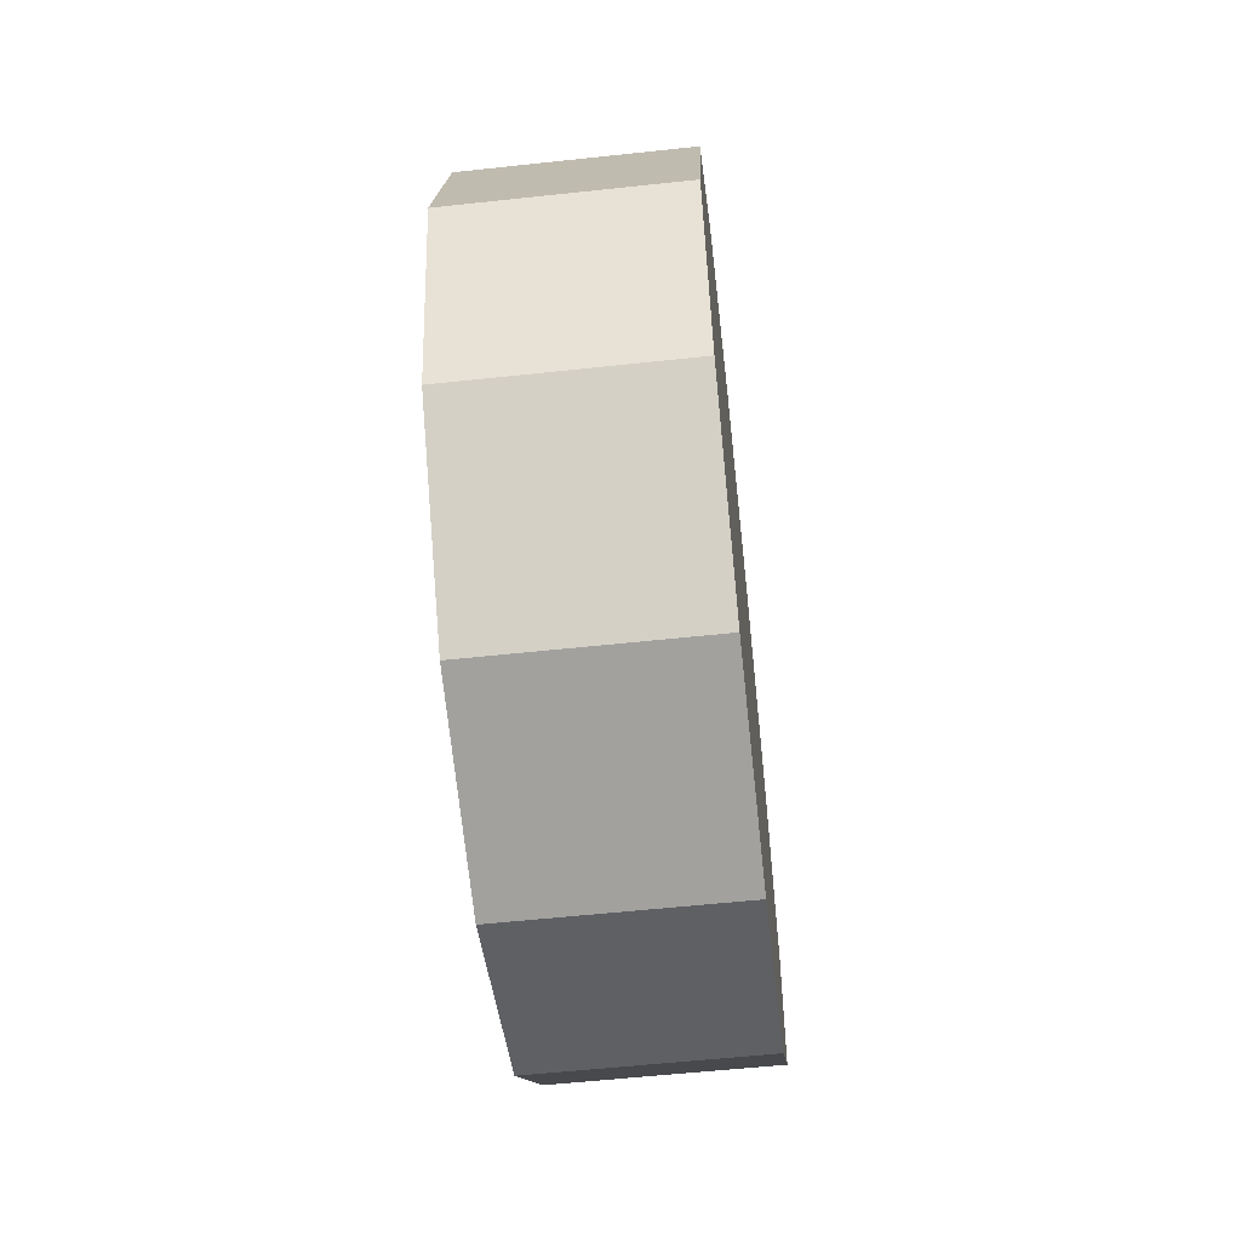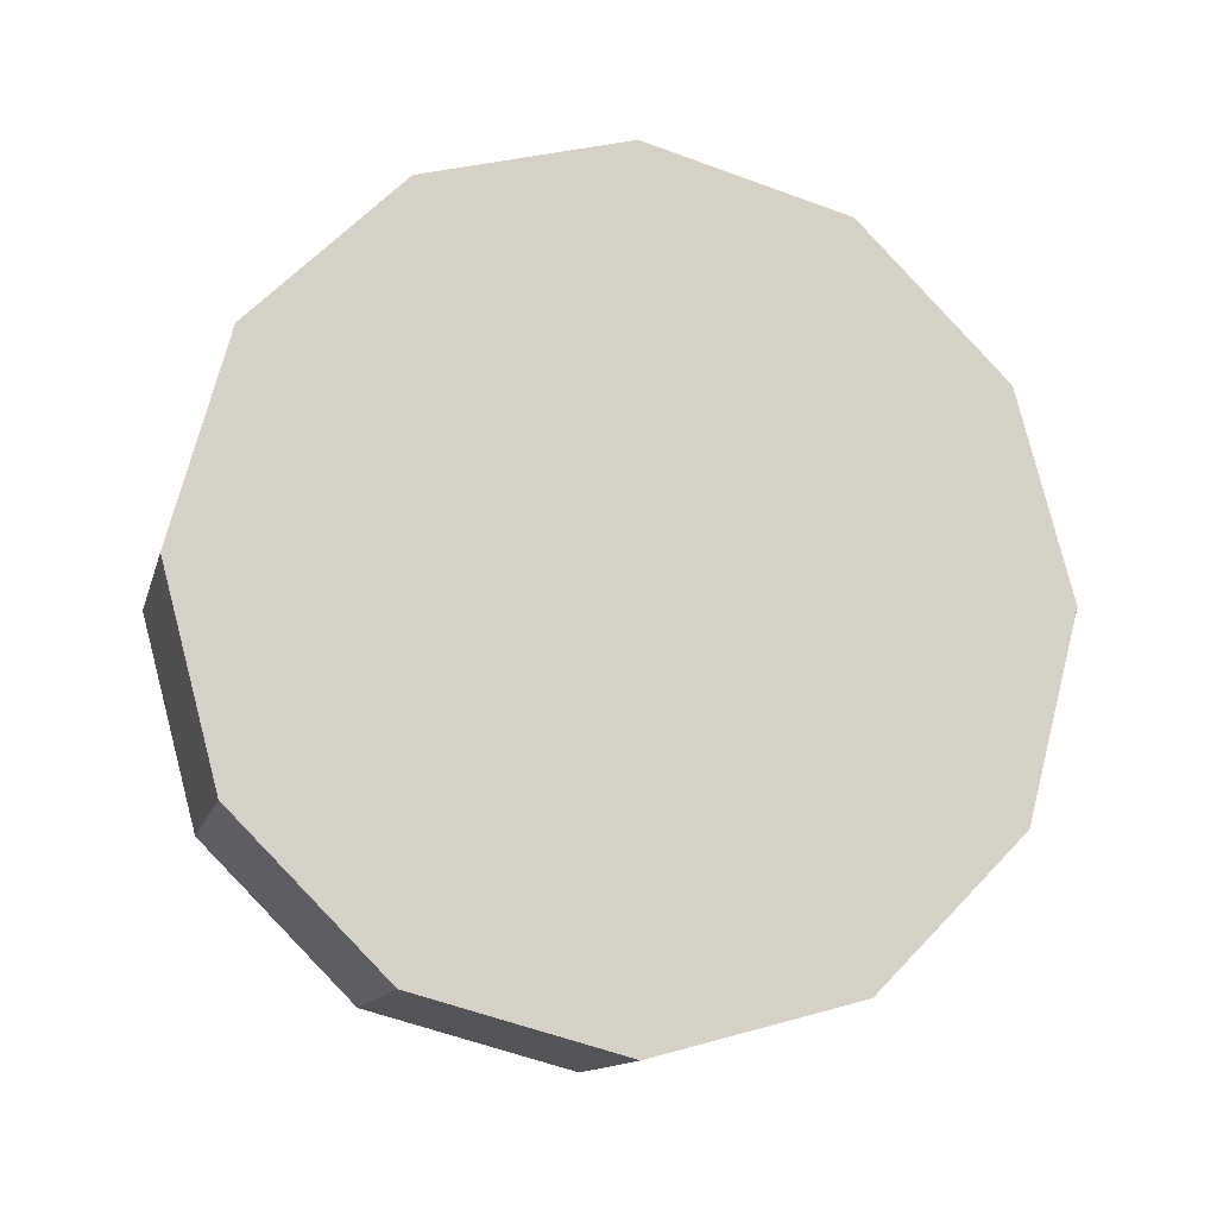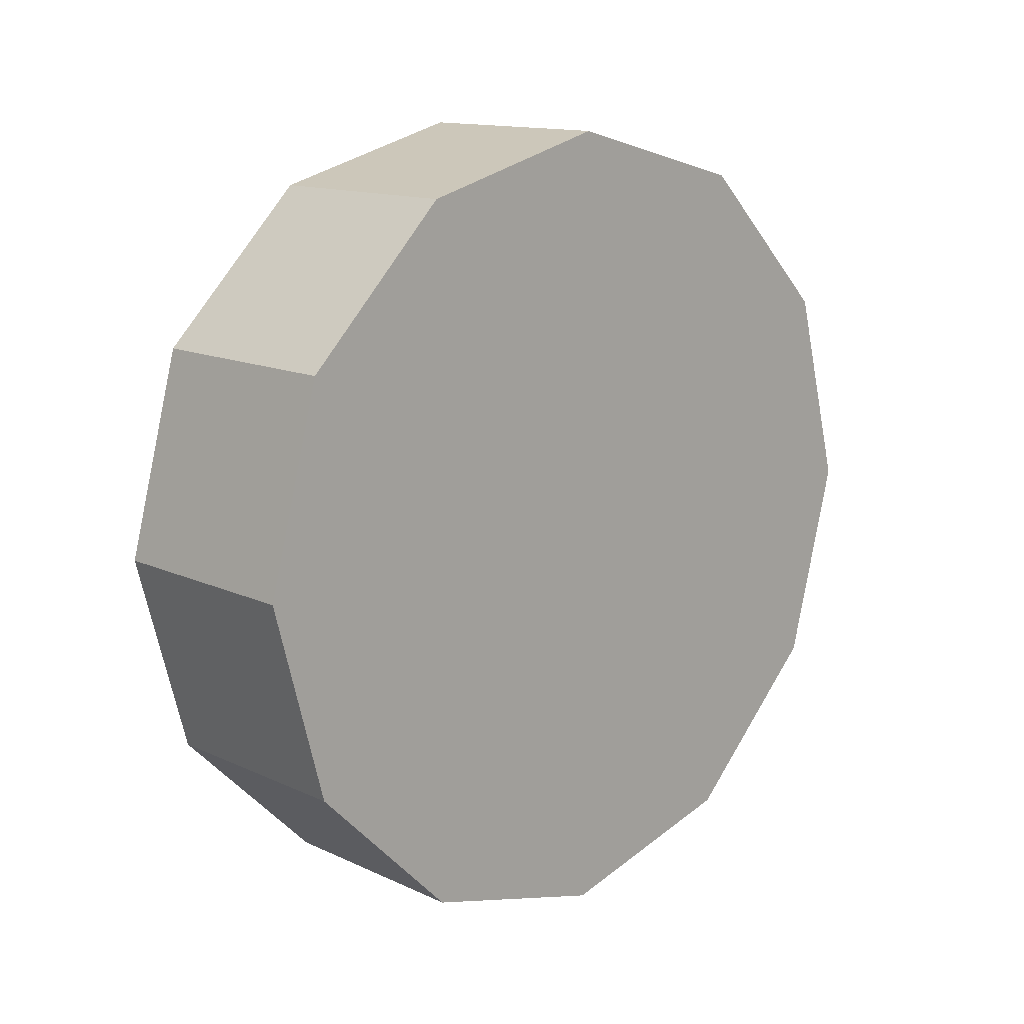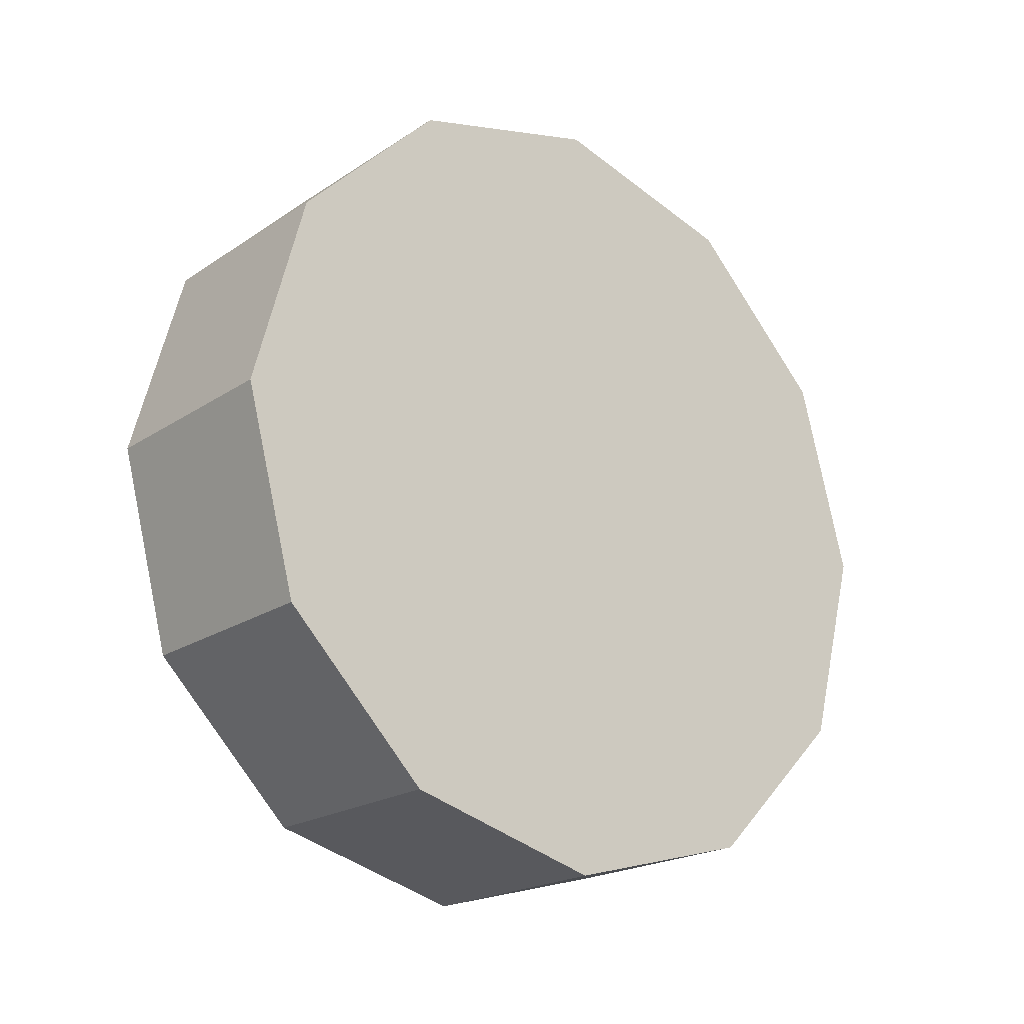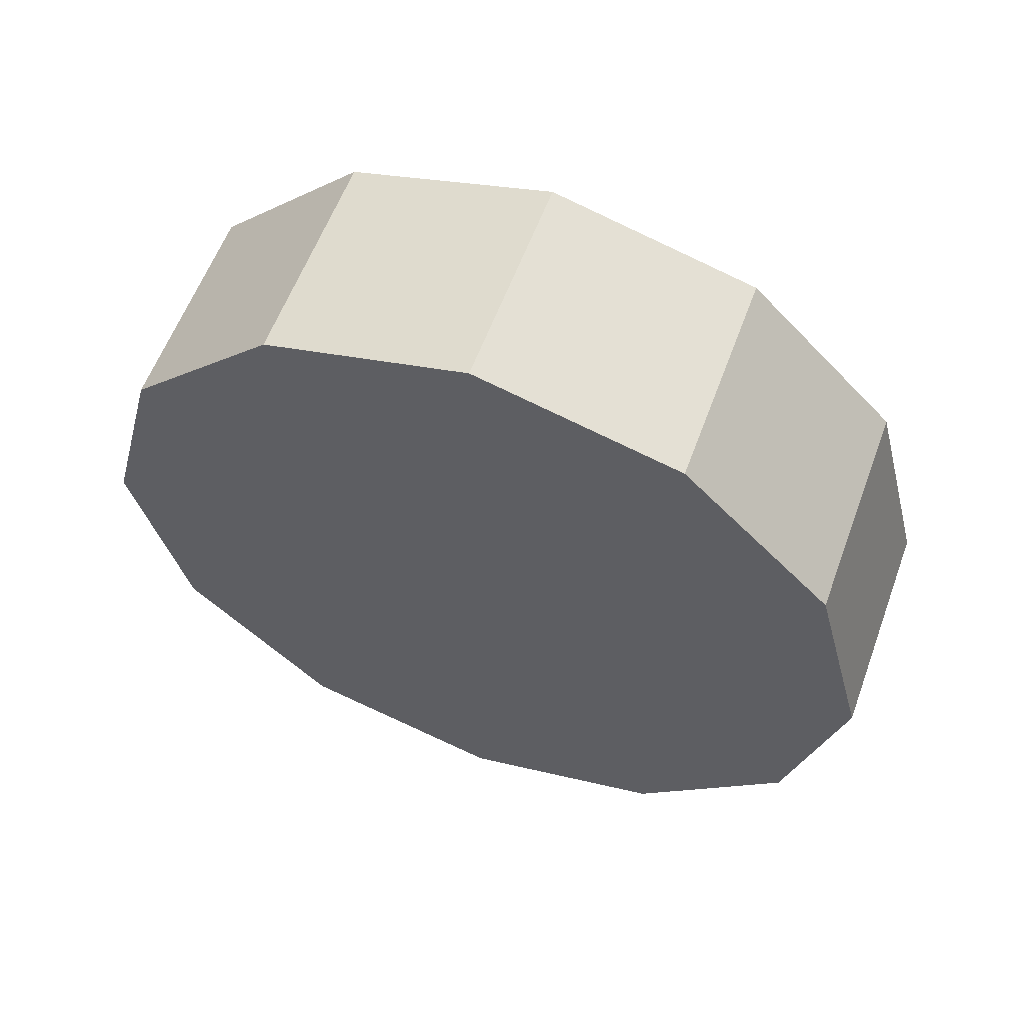
<metadata>
{"format":"obj","ext":"obj","renderer":"f3d","projection":"perspective","resolution":1024,"background":"white","views":[{"elev":-57.5,"azim":-173.6,"up":"+Y"},{"elev":-13.1,"azim":-104.0,"up":"+Z"},{"elev":13.5,"azim":46.0,"up":"+Z"},{"elev":-20.6,"azim":-130.2,"up":"+Y"},{"elev":58.9,"azim":110.2,"up":"+Y"}]}
</metadata>
<code>
o mesh23/mesh23-geometry#mesh23-geometry
v 0.329 -0.7582 -0.3349
v 0.329 -0.7781 -0.3296
v 0.3075 -0.7582 -0.3349
v 0.329 -0.7582 -0.4041
v 0.3075 -0.7781 -0.3296
v 0.3075 -0.7436 -0.3495
v 0.329 -0.7781 -0.4094
v 0.329 -0.7436 -0.3895
v 0.329 -0.7981 -0.3349
v 0.3075 -0.7382 -0.3695
v 0.329 -0.7436 -0.3495
v 0.3075 -0.7781 -0.4094
v 0.3075 -0.7582 -0.4041
v 0.3075 -0.7981 -0.3349
v 0.3075 -0.7436 -0.3895
v 0.329 -0.7981 -0.4041
v 0.3075 -0.7981 -0.4041
v 0.329 -0.7382 -0.3695
v 0.329 -0.8127 -0.3495
v 0.3075 -0.8127 -0.3895
v 0.329 -0.8127 -0.3895
v 0.3075 -0.8127 -0.3495
v 0.3075 -0.8181 -0.3695
v 0.329 -0.8181 -0.3695
f 1 2 3
f 3 2 1
f 3 2 1
f 1 2 3
f 4 2 1
f 1 2 4
f 4 1 2
f 2 1 4
f 3 2 5
f 5 2 3
f 3 5 2
f 2 5 3
f 1 3 6
f 6 3 1
f 1 6 3
f 3 6 1
f 7 2 4
f 4 2 7
f 7 4 2
f 2 4 7
f 4 1 8
f 8 1 4
f 4 8 1
f 1 8 4
f 2 9 5
f 5 9 2
f 5 9 2
f 2 9 5
f 10 3 5
f 5 3 10
f 10 5 3
f 3 5 10
f 10 6 3
f 3 6 10
f 10 3 6
f 6 3 10
f 1 6 11
f 11 6 1
f 11 6 1
f 1 6 11
f 7 9 2
f 2 9 7
f 7 2 9
f 9 2 7
f 4 12 7
f 7 12 4
f 4 7 12
f 12 7 4
f 8 1 11
f 11 1 8
f 8 11 1
f 1 11 8
f 8 13 4
f 4 13 8
f 4 13 8
f 8 13 4
f 5 9 14
f 14 9 5
f 5 14 9
f 9 14 5
f 15 10 5
f 5 10 15
f 15 5 10
f 10 5 15
f 11 6 10
f 10 6 11
f 11 10 6
f 6 10 11
f 7 16 9
f 9 16 7
f 7 9 16
f 16 9 7
f 13 12 4
f 4 12 13
f 4 12 13
f 13 12 4
f 12 17 7
f 7 17 12
f 7 17 12
f 12 17 7
f 8 11 18
f 18 11 8
f 8 18 11
f 11 18 8
f 8 15 13
f 13 15 8
f 8 13 15
f 15 13 8
f 19 14 9
f 9 14 19
f 9 14 19
f 19 14 9
f 20 5 14
f 14 5 20
f 20 14 5
f 5 14 20
f 18 10 15
f 15 10 18
f 18 15 10
f 10 15 18
f 13 15 5
f 5 15 13
f 13 5 15
f 15 5 13
f 11 10 18
f 18 10 11
f 18 10 11
f 11 10 18
f 7 17 16
f 16 17 7
f 7 16 17
f 17 16 7
f 16 21 9
f 9 21 16
f 16 9 21
f 21 9 16
f 12 13 5
f 5 13 12
f 12 5 13
f 13 5 12
f 12 5 17
f 17 5 12
f 12 17 5
f 5 17 12
f 18 15 8
f 8 15 18
f 8 15 18
f 18 15 8
f 19 22 14
f 14 22 19
f 19 14 22
f 22 14 19
f 21 19 9
f 9 19 21
f 21 9 19
f 19 9 21
f 17 5 20
f 20 5 17
f 17 20 5
f 5 20 17
f 20 14 23
f 23 14 20
f 20 23 14
f 14 23 20
f 16 17 20
f 20 17 16
f 16 20 17
f 17 20 16
f 16 20 21
f 21 20 16
f 21 20 16
f 16 20 21
f 24 22 19
f 19 22 24
f 19 22 24
f 24 22 19
f 23 14 22
f 22 14 23
f 23 22 14
f 14 22 23
f 21 24 19
f 19 24 21
f 21 19 24
f 24 19 21
f 21 20 23
f 23 20 21
f 21 23 20
f 20 23 21
f 24 23 22
f 22 23 24
f 24 22 23
f 23 22 24
f 21 23 24
f 24 23 21
f 24 23 21
f 21 23 24

</code>
